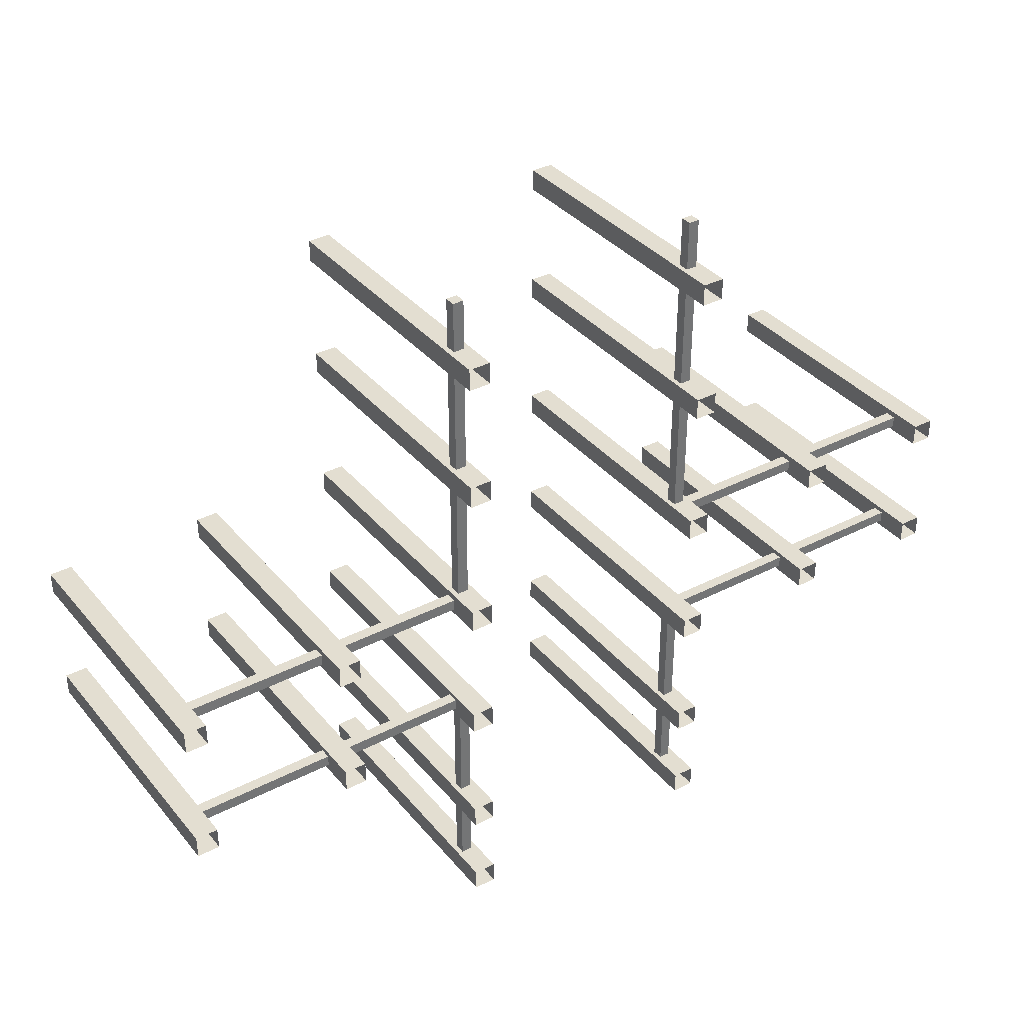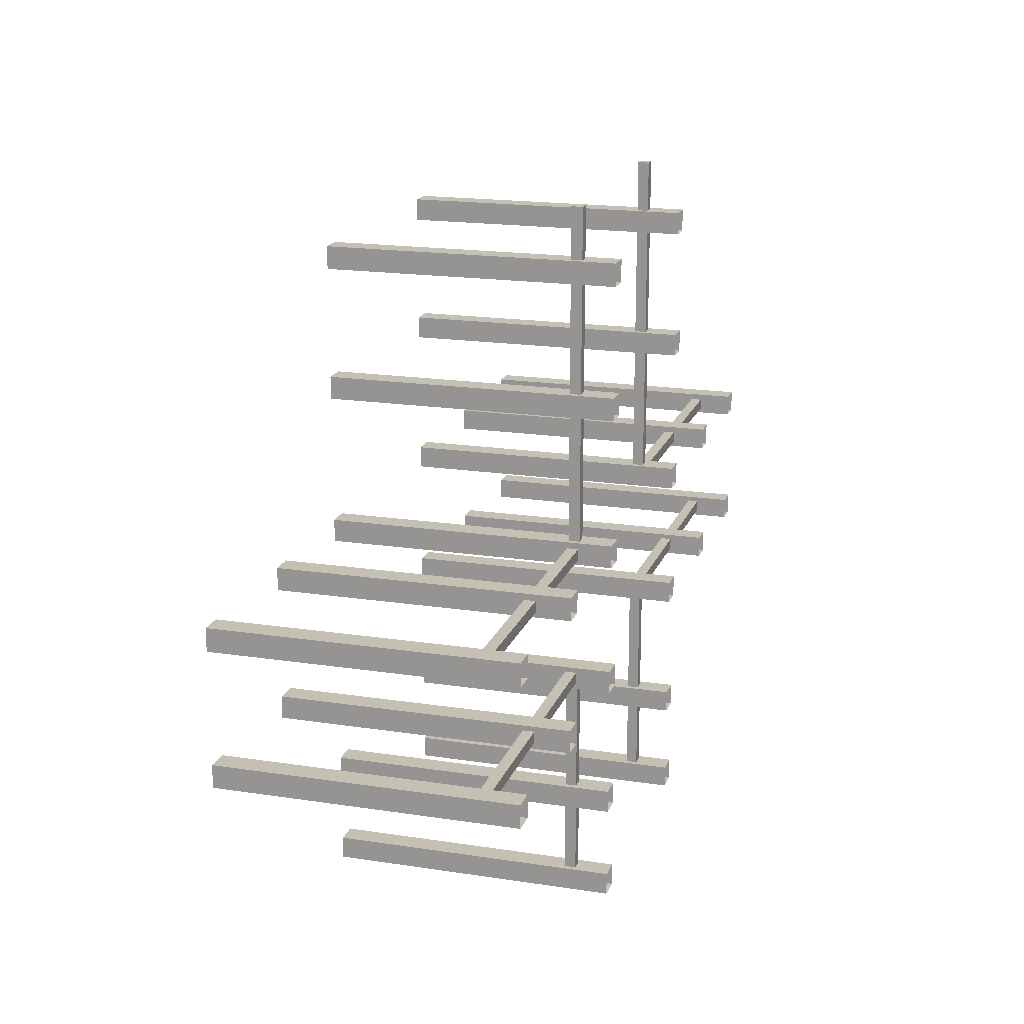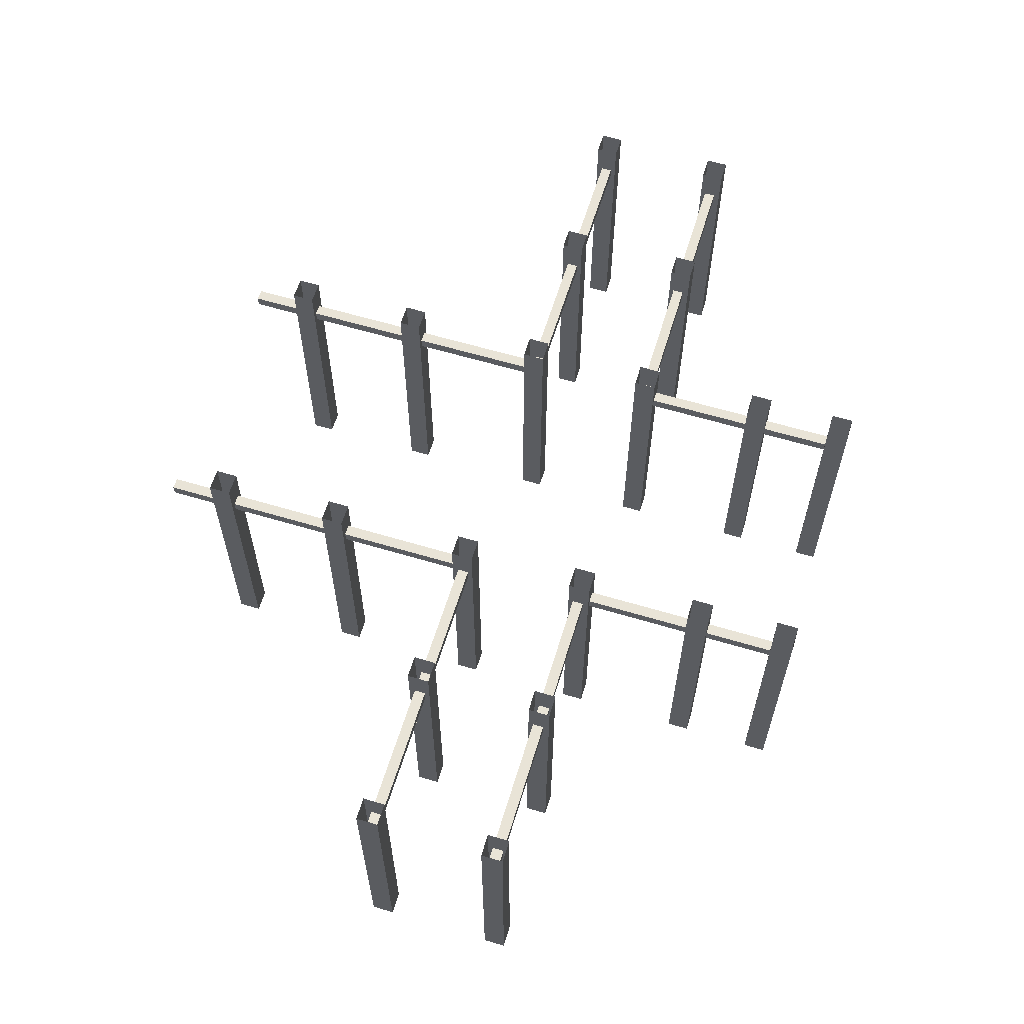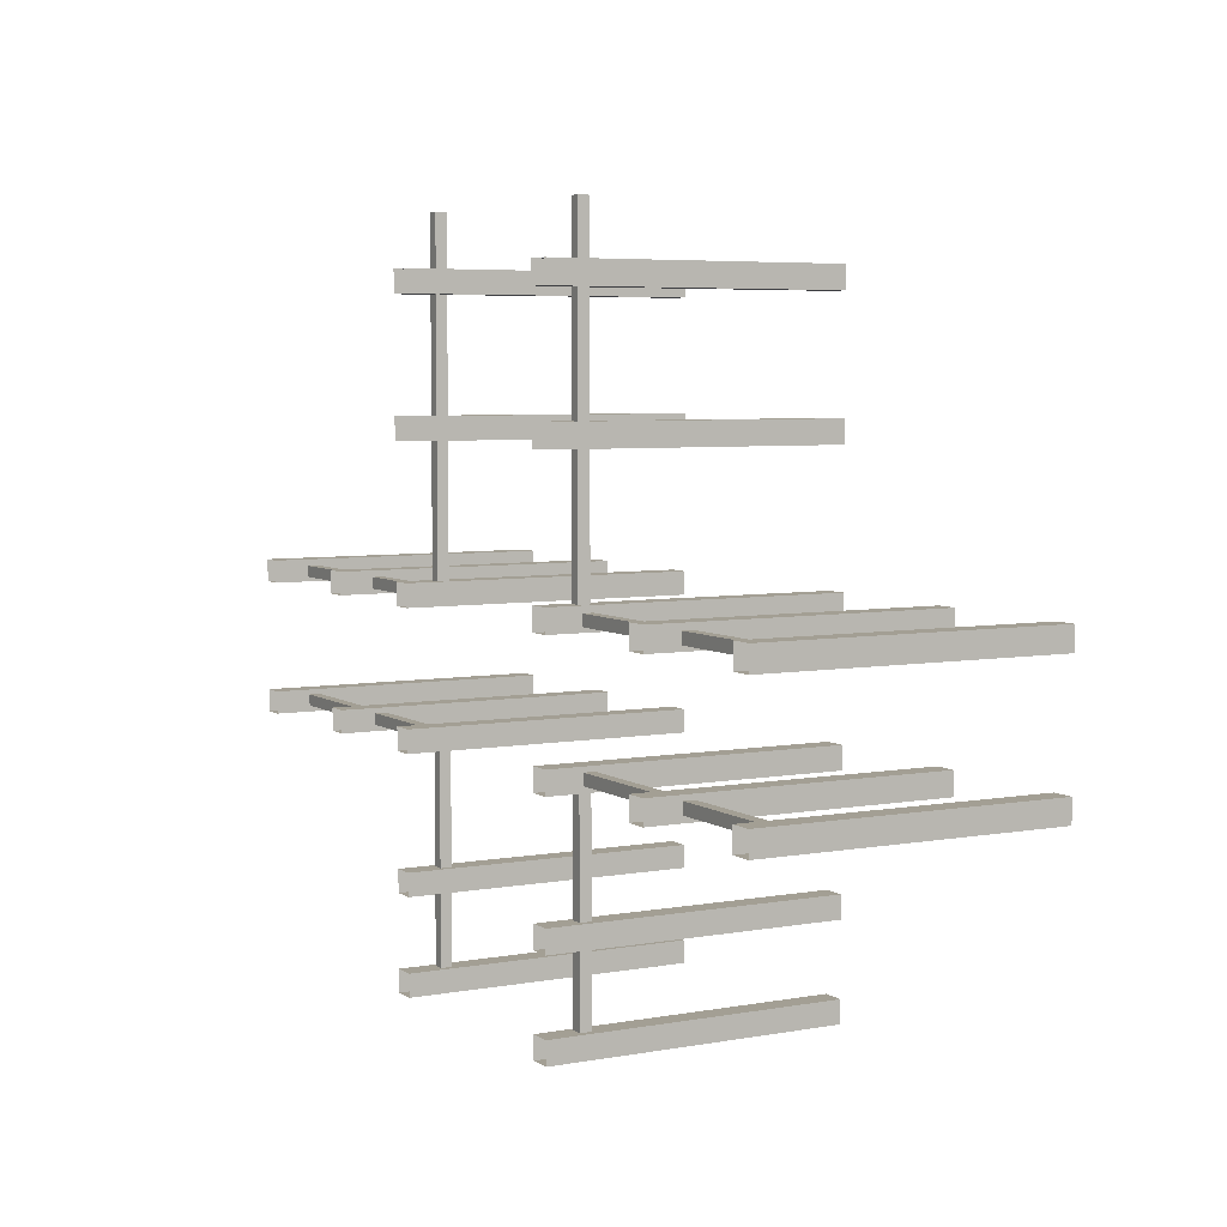
<metadata>
{"format":"obj","ext":"obj","renderer":"f3d","projection":"perspective","resolution":1024,"background":"white","views":[{"elev":36.0,"azim":-34.2,"up":"+Y"},{"elev":18.2,"azim":-73.4,"up":"+Y"},{"elev":61.1,"azim":-73.0,"up":"+Z"},{"elev":5.4,"azim":61.1,"up":"+Y"}]}
</metadata>
<code>
g emperors_palace_lake_piling
v 2.779 -28.94 -9.683
v 2.779 -28.94 -3.224
v 3.279 -28.94 -3.224
v 3.279 -28.94 -9.683
v 3.279 -28.94 -9.683
v 3.279 -28.94 -3.224
v 3.279 -28.44 -3.224
v 3.279 -28.44 -9.683
v 3.279 -28.44 -9.683
v 3.279 -28.44 -3.224
v 2.779 -28.44 -3.224
v 2.779 -28.44 -9.683
v 2.779 -28.44 -9.683
v 2.779 -28.44 -3.224
v 2.779 -28.94 -3.224
v 2.779 -28.94 -9.683
v 2.779 -32.28 -9.683
v 2.779 -32.28 -3.224
v 3.279 -32.28 -3.224
v 3.279 -32.28 -9.683
v 3.279 -32.28 -9.683
v 3.279 -32.28 -3.224
v 3.279 -31.78 -3.224
v 3.279 -31.78 -9.683
v 3.279 -31.78 -9.683
v 3.279 -31.78 -3.224
v 2.779 -31.78 -3.224
v 2.779 -31.78 -9.683
v 2.779 -31.78 -9.683
v 2.779 -31.78 -3.224
v 2.779 -32.28 -3.224
v 2.779 -32.28 -9.683
v 6.377 -32.28 -9.683
v 6.377 -32.28 -3.224
v 6.877 -32.28 -3.224
v 6.877 -32.28 -9.683
v 6.877 -32.28 -9.683
v 6.877 -32.28 -3.224
v 6.877 -31.78 -3.224
v 6.877 -31.78 -9.683
v 6.877 -31.78 -9.683
v 6.877 -31.78 -3.224
v 6.377 -31.78 -3.224
v 6.377 -31.78 -9.683
v 6.377 -31.78 -9.683
v 6.377 -31.78 -3.224
v 6.377 -32.28 -3.224
v 6.377 -32.28 -9.683
v 9.756 -32.28 -9.683
v 9.756 -32.28 -3.224
v 10.26 -32.28 -3.224
v 10.26 -32.28 -9.683
v 10.26 -32.28 -9.683
v 10.26 -32.28 -3.224
v 10.26 -31.78 -3.224
v 10.26 -31.78 -9.683
v 10.26 -31.78 -9.683
v 10.26 -31.78 -3.224
v 9.756 -31.78 -3.224
v 9.756 -31.78 -9.683
v 9.756 -31.78 -9.683
v 9.756 -31.78 -3.224
v 9.756 -32.28 -3.224
v 9.756 -32.28 -9.683
v 6.377 -35.23 -9.683
v 6.377 -35.23 -3.224
v 6.877 -35.23 -3.224
v 6.877 -35.23 -9.683
v 6.877 -35.23 -9.683
v 6.877 -35.23 -3.224
v 6.877 -34.73 -3.224
v 6.877 -34.73 -9.683
v 6.877 -34.73 -9.683
v 6.877 -34.73 -3.224
v 6.377 -34.73 -3.224
v 6.377 -34.73 -9.683
v 6.377 -34.73 -9.683
v 6.377 -34.73 -3.224
v 6.377 -35.23 -3.224
v 6.377 -35.23 -9.683
v -2.878 -24.38 -3.978
v -2.878 -32.17 -3.978
v -3.128 -31.92 -3.978
v -3.128 -24.38 -3.978
v -10.16 -31.92 -3.978
v -10.16 -32.17 -3.978
v -3.128 -24.38 -3.978
v -3.128 -31.92 -3.978
v -3.128 -31.92 -4.228
v -3.128 -24.38 -4.228
v -3.128 -24.38 -4.228
v -3.128 -31.92 -4.228
v -2.878 -32.17 -4.228
v -2.878 -24.38 -4.228
v -10.16 -32.17 -4.228
v -10.16 -31.92 -4.228
v -2.878 -24.38 -4.228
v -2.878 -32.17 -4.228
v -2.878 -32.17 -3.978
v -2.878 -24.38 -3.978
v -3.128 -31.92 -3.978
v -10.16 -31.92 -3.978
v -10.16 -31.92 -4.228
v -3.128 -31.92 -4.228
v -2.878 -32.17 -4.228
v -10.16 -32.17 -4.228
v -10.16 -32.17 -3.978
v -2.878 -32.17 -3.978
v -2.878 -24.38 -3.978
v -3.128 -24.38 -3.978
v -3.128 -24.38 -4.228
v -2.878 -24.38 -4.228
v -10.16 -31.92 -4.228
v -10.16 -31.92 -3.978
v -10.16 -32.17 -3.978
v -10.16 -32.17 -4.228
v 2.887 -24.38 -3.978
v 3.137 -24.38 -3.978
v 3.137 -31.92 -3.978
v 2.887 -32.17 -3.978
v 10.17 -31.92 -3.978
v 10.17 -32.17 -3.978
v 3.137 -24.38 -3.978
v 3.137 -24.38 -4.228
v 3.137 -31.92 -4.228
v 3.137 -31.92 -3.978
v 3.137 -24.38 -4.228
v 2.887 -24.38 -4.228
v 2.887 -32.17 -4.228
v 3.137 -31.92 -4.228
v 10.17 -32.17 -4.228
v 10.17 -31.92 -4.228
v 2.887 -24.38 -4.228
v 2.887 -24.38 -3.978
v 2.887 -32.17 -3.978
v 2.887 -32.17 -4.228
v 3.137 -31.92 -3.978
v 3.137 -31.92 -4.228
v 10.17 -31.92 -4.228
v 10.17 -31.92 -3.978
v 2.887 -32.17 -4.228
v 2.887 -32.17 -3.978
v 10.17 -32.17 -3.978
v 10.17 -32.17 -4.228
v 3.137 -24.38 -4.228
v 3.137 -24.38 -3.978
v 2.887 -24.38 -3.978
v 2.887 -24.38 -4.228
v 10.17 -31.92 -4.228
v 10.17 -32.17 -3.978
v 10.17 -31.92 -3.978
v 10.17 -32.17 -4.228
v 2.779 -26.02 -9.683
v 2.779 -26.02 -3.224
v 3.279 -26.02 -3.224
v 3.279 -26.02 -9.683
v 3.279 -26.02 -9.683
v 3.279 -26.02 -3.224
v 3.279 -25.52 -3.224
v 3.279 -25.52 -9.683
v 3.279 -25.52 -9.683
v 3.279 -25.52 -3.224
v 2.779 -25.52 -3.224
v 2.779 -25.52 -9.683
v 2.779 -25.52 -9.683
v 2.779 -25.52 -3.224
v 2.779 -26.02 -3.224
v 2.779 -26.02 -9.683
v -3.244 -26.02 -9.683
v -3.244 -26.02 -3.224
v -2.744 -26.02 -3.224
v -2.744 -26.02 -9.683
v -2.744 -26.02 -9.683
v -2.744 -26.02 -3.224
v -2.744 -25.52 -3.224
v -2.744 -25.52 -9.683
v -2.744 -25.52 -9.683
v -2.744 -25.52 -3.224
v -3.244 -25.52 -3.224
v -3.244 -25.52 -9.683
v -3.244 -25.52 -9.683
v -3.244 -25.52 -3.224
v -3.244 -26.02 -3.224
v -3.244 -26.02 -9.683
v -3.244 -28.94 -9.683
v -3.244 -28.94 -3.224
v -2.744 -28.94 -3.224
v -2.744 -28.94 -9.683
v -2.744 -28.94 -9.683
v -2.744 -28.94 -3.224
v -2.744 -28.44 -3.224
v -2.744 -28.44 -9.683
v -2.744 -28.44 -9.683
v -2.744 -28.44 -3.224
v -3.244 -28.44 -3.224
v -3.244 -28.44 -9.683
v -3.244 -28.44 -9.683
v -3.244 -28.44 -3.224
v -3.244 -28.94 -3.224
v -3.244 -28.94 -9.683
v -3.244 -32.28 -9.683
v -3.244 -32.28 -3.224
v -2.744 -32.28 -3.224
v -2.744 -32.28 -9.683
v -2.744 -32.28 -9.683
v -2.744 -32.28 -3.224
v -2.744 -31.78 -3.224
v -2.744 -31.78 -9.683
v -2.744 -31.78 -9.683
v -2.744 -31.78 -3.224
v -3.244 -31.78 -3.224
v -3.244 -31.78 -9.683
v -3.244 -31.78 -9.683
v -3.244 -31.78 -3.224
v -3.244 -32.28 -3.224
v -3.244 -32.28 -9.683
v -6.614 -32.28 -9.683
v -6.614 -32.28 -3.224
v -6.114 -32.28 -3.224
v -6.114 -32.28 -9.683
v -6.114 -32.28 -9.683
v -6.114 -32.28 -3.224
v -6.114 -31.78 -3.224
v -6.114 -31.78 -9.683
v -6.114 -31.78 -9.683
v -6.114 -31.78 -3.224
v -6.614 -31.78 -3.224
v -6.614 -31.78 -9.683
v -6.614 -31.78 -9.683
v -6.614 -31.78 -3.224
v -6.614 -32.28 -3.224
v -6.614 -32.28 -9.683
v 2.779 -35.23 -9.683
v 2.779 -35.23 -3.224
v 3.279 -35.23 -3.224
v 3.279 -35.23 -9.683
v 3.279 -35.23 -9.683
v 3.279 -35.23 -3.224
v 3.279 -34.73 -3.224
v 3.279 -34.73 -9.683
v 3.279 -34.73 -9.683
v 3.279 -34.73 -3.224
v 2.779 -34.73 -3.224
v 2.779 -34.73 -9.683
v 2.779 -34.73 -9.683
v 2.779 -34.73 -3.224
v 2.779 -35.23 -3.224
v 2.779 -35.23 -9.683
v 2.779 -38.15 -9.683
v 2.779 -38.15 -3.224
v 3.279 -38.15 -3.224
v 3.279 -38.15 -9.683
v 3.279 -38.15 -9.683
v 3.279 -38.15 -3.224
v 3.279 -37.65 -3.224
v 3.279 -37.65 -9.683
v 3.279 -37.65 -9.683
v 3.279 -37.65 -3.224
v 2.779 -37.65 -3.224
v 2.779 -37.65 -9.683
v 2.779 -37.65 -9.683
v 2.779 -37.65 -3.224
v 2.779 -38.15 -3.224
v 2.779 -38.15 -9.683
v 9.756 -35.23 -9.683
v 9.756 -35.23 -3.224
v 10.26 -35.23 -3.224
v 10.26 -35.23 -9.683
v 10.26 -35.23 -9.683
v 10.26 -35.23 -3.224
v 10.26 -34.73 -3.224
v 10.26 -34.73 -9.683
v 10.26 -34.73 -9.683
v 10.26 -34.73 -3.224
v 9.756 -34.73 -3.224
v 9.756 -34.73 -9.683
v 9.756 -34.73 -9.683
v 9.756 -34.73 -3.224
v 9.756 -35.23 -3.224
v 9.756 -35.23 -9.683
v 2.779 -40.23 -9.683
v 2.779 -40.23 -3.224
v 3.279 -40.23 -3.224
v 3.279 -40.23 -9.683
v 3.279 -40.23 -9.683
v 3.279 -40.23 -3.224
v 3.279 -39.73 -3.224
v 3.279 -39.73 -9.683
v 3.279 -39.73 -9.683
v 3.279 -39.73 -3.224
v 2.779 -39.73 -3.224
v 2.779 -39.73 -9.683
v 2.779 -39.73 -9.683
v 2.779 -39.73 -3.224
v 2.779 -40.23 -3.224
v 2.779 -40.23 -9.683
v -3.244 -35.23 -9.683
v -3.244 -35.23 -3.224
v -2.744 -35.23 -3.224
v -2.744 -35.23 -9.683
v -2.744 -35.23 -9.683
v -2.744 -35.23 -3.224
v -2.744 -34.73 -3.224
v -2.744 -34.73 -9.683
v -2.744 -34.73 -9.683
v -2.744 -34.73 -3.224
v -3.244 -34.73 -3.224
v -3.244 -34.73 -9.683
v -3.244 -34.73 -9.683
v -3.244 -34.73 -3.224
v -3.244 -35.23 -3.224
v -3.244 -35.23 -9.683
v -3.244 -38.15 -9.683
v -3.244 -38.15 -3.224
v -2.744 -38.15 -3.224
v -2.744 -38.15 -9.683
v -2.744 -38.15 -9.683
v -2.744 -38.15 -3.224
v -2.744 -37.65 -3.224
v -2.744 -37.65 -9.683
v -2.744 -37.65 -9.683
v -2.744 -37.65 -3.224
v -3.244 -37.65 -3.224
v -3.244 -37.65 -9.683
v -3.244 -37.65 -9.683
v -3.244 -37.65 -3.224
v -3.244 -38.15 -3.224
v -3.244 -38.15 -9.683
v -3.244 -40.23 -9.683
v -3.244 -40.23 -3.224
v -2.744 -40.23 -3.224
v -2.744 -40.23 -9.683
v -2.744 -40.23 -9.683
v -2.744 -40.23 -3.224
v -2.744 -39.73 -3.224
v -2.744 -39.73 -9.683
v -2.744 -39.73 -9.683
v -2.744 -39.73 -3.224
v -3.244 -39.73 -3.224
v -3.244 -39.73 -9.683
v -3.244 -39.73 -9.683
v -3.244 -39.73 -3.224
v -3.244 -40.23 -3.224
v -3.244 -40.23 -9.683
v -10.28 -35.23 -9.683
v -10.28 -35.23 -3.224
v -9.783 -35.23 -3.224
v -9.783 -35.23 -9.683
v -9.783 -35.23 -9.683
v -9.783 -35.23 -3.224
v -9.783 -34.73 -3.224
v -9.783 -34.73 -9.683
v -9.783 -34.73 -9.683
v -9.783 -34.73 -3.224
v -10.28 -34.73 -3.224
v -10.28 -34.73 -9.683
v -10.28 -34.73 -9.683
v -10.28 -34.73 -3.224
v -10.28 -35.23 -3.224
v -10.28 -35.23 -9.683
v -6.614 -35.23 -9.683
v -6.614 -35.23 -3.224
v -6.114 -35.23 -3.224
v -6.114 -35.23 -9.683
v -6.114 -35.23 -9.683
v -6.114 -35.23 -3.224
v -6.114 -34.73 -3.224
v -6.114 -34.73 -9.683
v -6.114 -34.73 -9.683
v -6.114 -34.73 -3.224
v -6.614 -34.73 -3.224
v -6.614 -34.73 -9.683
v -6.614 -34.73 -9.683
v -6.614 -34.73 -3.224
v -6.614 -35.23 -3.224
v -6.614 -35.23 -9.683
v -10.28 -32.28 -9.683
v -10.28 -32.28 -3.224
v -9.783 -32.28 -3.224
v -9.783 -32.28 -9.683
v -9.783 -32.28 -9.683
v -9.783 -32.28 -3.224
v -9.783 -31.78 -3.224
v -9.783 -31.78 -9.683
v -9.783 -31.78 -9.683
v -9.783 -31.78 -3.224
v -10.28 -31.78 -3.224
v -10.28 -31.78 -9.683
v -10.28 -31.78 -9.683
v -10.28 -31.78 -3.224
v -10.28 -32.28 -3.224
v -10.28 -32.28 -9.683
v 2.887 -39.96 -3.999
v 2.887 -34.84 -3.999
v 3.137 -35.09 -3.999
v 3.137 -39.96 -3.999
v 10.17 -35.09 -3.999
v 10.17 -34.84 -3.999
v 3.137 -39.96 -3.999
v 3.137 -35.09 -3.999
v 3.137 -35.09 -4.249
v 3.137 -39.96 -4.249
v 3.137 -39.96 -4.249
v 3.137 -35.09 -4.249
v 2.887 -34.84 -4.249
v 2.887 -39.96 -4.249
v 10.17 -34.84 -4.249
v 10.17 -35.09 -4.249
v 2.887 -39.96 -4.249
v 2.887 -34.84 -4.249
v 2.887 -34.84 -3.999
v 2.887 -39.96 -3.999
v 3.137 -35.09 -3.999
v 10.17 -35.09 -3.999
v 10.17 -35.09 -4.249
v 3.137 -35.09 -4.249
v 2.887 -34.84 -4.249
v 10.17 -34.84 -4.249
v 10.17 -34.84 -3.999
v 2.887 -34.84 -3.999
v 2.887 -39.96 -3.999
v 3.137 -39.96 -3.999
v 3.137 -39.96 -4.249
v 2.887 -39.96 -4.249
v 10.17 -35.09 -4.249
v 10.17 -35.09 -3.999
v 10.17 -34.84 -3.999
v 10.17 -34.84 -4.249
v -2.878 -39.96 -3.999
v -3.128 -39.96 -3.999
v -3.128 -35.09 -3.999
v -2.878 -34.84 -3.999
v -10.16 -35.09 -3.999
v -10.16 -34.84 -3.999
v -3.128 -39.96 -3.999
v -3.128 -39.96 -4.249
v -3.128 -35.09 -4.249
v -3.128 -35.09 -3.999
v -3.128 -39.96 -4.249
v -2.878 -39.96 -4.249
v -2.878 -34.84 -4.249
v -3.128 -35.09 -4.249
v -10.16 -34.84 -4.249
v -10.16 -35.09 -4.249
v -2.878 -39.96 -4.249
v -2.878 -39.96 -3.999
v -2.878 -34.84 -3.999
v -2.878 -34.84 -4.249
v -3.128 -35.09 -3.999
v -3.128 -35.09 -4.249
v -10.16 -35.09 -4.249
v -10.16 -35.09 -3.999
v -2.878 -34.84 -4.249
v -2.878 -34.84 -3.999
v -10.16 -34.84 -3.999
v -10.16 -34.84 -4.249
v -3.128 -39.96 -4.249
v -3.128 -39.96 -3.999
v -2.878 -39.96 -3.999
v -2.878 -39.96 -4.249
v -10.16 -35.09 -4.249
v -10.16 -34.84 -3.999
v -10.16 -35.09 -3.999
v -10.16 -34.84 -4.249
g emperors_palace_lake_piling_0
f 3 2 1
f 4 3 1
f 7 6 5
f 8 7 5
f 11 10 9
f 12 11 9
f 15 14 13
f 16 15 13
f 19 18 17
f 20 19 17
f 23 22 21
f 24 23 21
f 27 26 25
f 28 27 25
f 31 30 29
f 32 31 29
f 35 34 33
f 36 35 33
f 39 38 37
f 40 39 37
f 43 42 41
f 44 43 41
f 47 46 45
f 48 47 45
f 51 50 49
f 52 51 49
f 55 54 53
f 56 55 53
f 59 58 57
f 60 59 57
f 63 62 61
f 64 63 61
f 67 66 65
f 68 67 65
f 71 70 69
f 72 71 69
f 75 74 73
f 76 75 73
f 79 78 77
f 80 79 77
f 83 82 81
f 84 83 81
f 83 85 82
f 85 86 82
f 89 88 87
f 90 89 87
f 93 92 91
f 94 93 91
f 93 95 92
f 95 96 92
f 99 98 97
f 100 99 97
f 103 102 101
f 104 103 101
f 107 106 105
f 108 107 105
f 111 110 109
f 112 111 109
f 115 114 113
f 115 113 116
f 119 118 117
f 120 119 117
f 121 119 120
f 122 121 120
f 125 124 123
f 126 125 123
f 129 128 127
f 130 129 127
f 131 129 130
f 132 131 130
f 135 134 133
f 136 135 133
f 139 138 137
f 140 139 137
f 143 142 141
f 144 143 141
f 147 146 145
f 148 147 145
f 151 150 149
f 149 150 152
f 155 154 153
f 156 155 153
f 159 158 157
f 160 159 157
f 163 162 161
f 164 163 161
f 167 166 165
f 168 167 165
f 171 170 169
f 172 171 169
f 175 174 173
f 176 175 173
f 179 178 177
f 180 179 177
f 183 182 181
f 184 183 181
f 187 186 185
f 188 187 185
f 191 190 189
f 192 191 189
f 195 194 193
f 196 195 193
f 199 198 197
f 200 199 197
f 203 202 201
f 204 203 201
f 207 206 205
f 208 207 205
f 211 210 209
f 212 211 209
f 215 214 213
f 216 215 213
f 219 218 217
f 220 219 217
f 223 222 221
f 224 223 221
f 227 226 225
f 228 227 225
f 231 230 229
f 232 231 229
f 235 234 233
f 236 235 233
f 239 238 237
f 240 239 237
f 243 242 241
f 244 243 241
f 247 246 245
f 248 247 245
f 251 250 249
f 252 251 249
f 255 254 253
f 256 255 253
f 259 258 257
f 260 259 257
f 263 262 261
f 264 263 261
f 267 266 265
f 268 267 265
f 271 270 269
f 272 271 269
f 275 274 273
f 276 275 273
f 279 278 277
f 280 279 277
f 283 282 281
f 284 283 281
f 287 286 285
f 288 287 285
f 291 290 289
f 292 291 289
f 295 294 293
f 296 295 293
f 299 298 297
f 300 299 297
f 303 302 301
f 304 303 301
f 307 306 305
f 308 307 305
f 311 310 309
f 312 311 309
f 315 314 313
f 316 315 313
f 319 318 317
f 320 319 317
f 323 322 321
f 324 323 321
f 327 326 325
f 328 327 325
f 331 330 329
f 332 331 329
f 335 334 333
f 336 335 333
f 339 338 337
f 340 339 337
f 343 342 341
f 344 343 341
f 347 346 345
f 348 347 345
f 351 350 349
f 352 351 349
f 355 354 353
f 356 355 353
f 359 358 357
f 360 359 357
f 363 362 361
f 364 363 361
f 367 366 365
f 368 367 365
f 371 370 369
f 372 371 369
f 375 374 373
f 376 375 373
f 379 378 377
f 380 379 377
f 383 382 381
f 384 383 381
f 387 386 385
f 388 387 385
f 391 390 389
f 392 391 389
f 395 394 393
f 396 395 393
f 395 397 394
f 397 398 394
f 401 400 399
f 402 401 399
f 405 404 403
f 406 405 403
f 405 407 404
f 407 408 404
f 411 410 409
f 412 411 409
f 415 414 413
f 416 415 413
f 419 418 417
f 420 419 417
f 423 422 421
f 424 423 421
f 427 426 425
f 427 425 428
f 431 430 429
f 432 431 429
f 433 431 432
f 434 433 432
f 437 436 435
f 438 437 435
f 441 440 439
f 442 441 439
f 443 441 442
f 444 443 442
f 447 446 445
f 448 447 445
f 451 450 449
f 452 451 449
f 455 454 453
f 456 455 453
f 459 458 457
f 460 459 457
f 463 462 461
f 461 462 464

</code>
